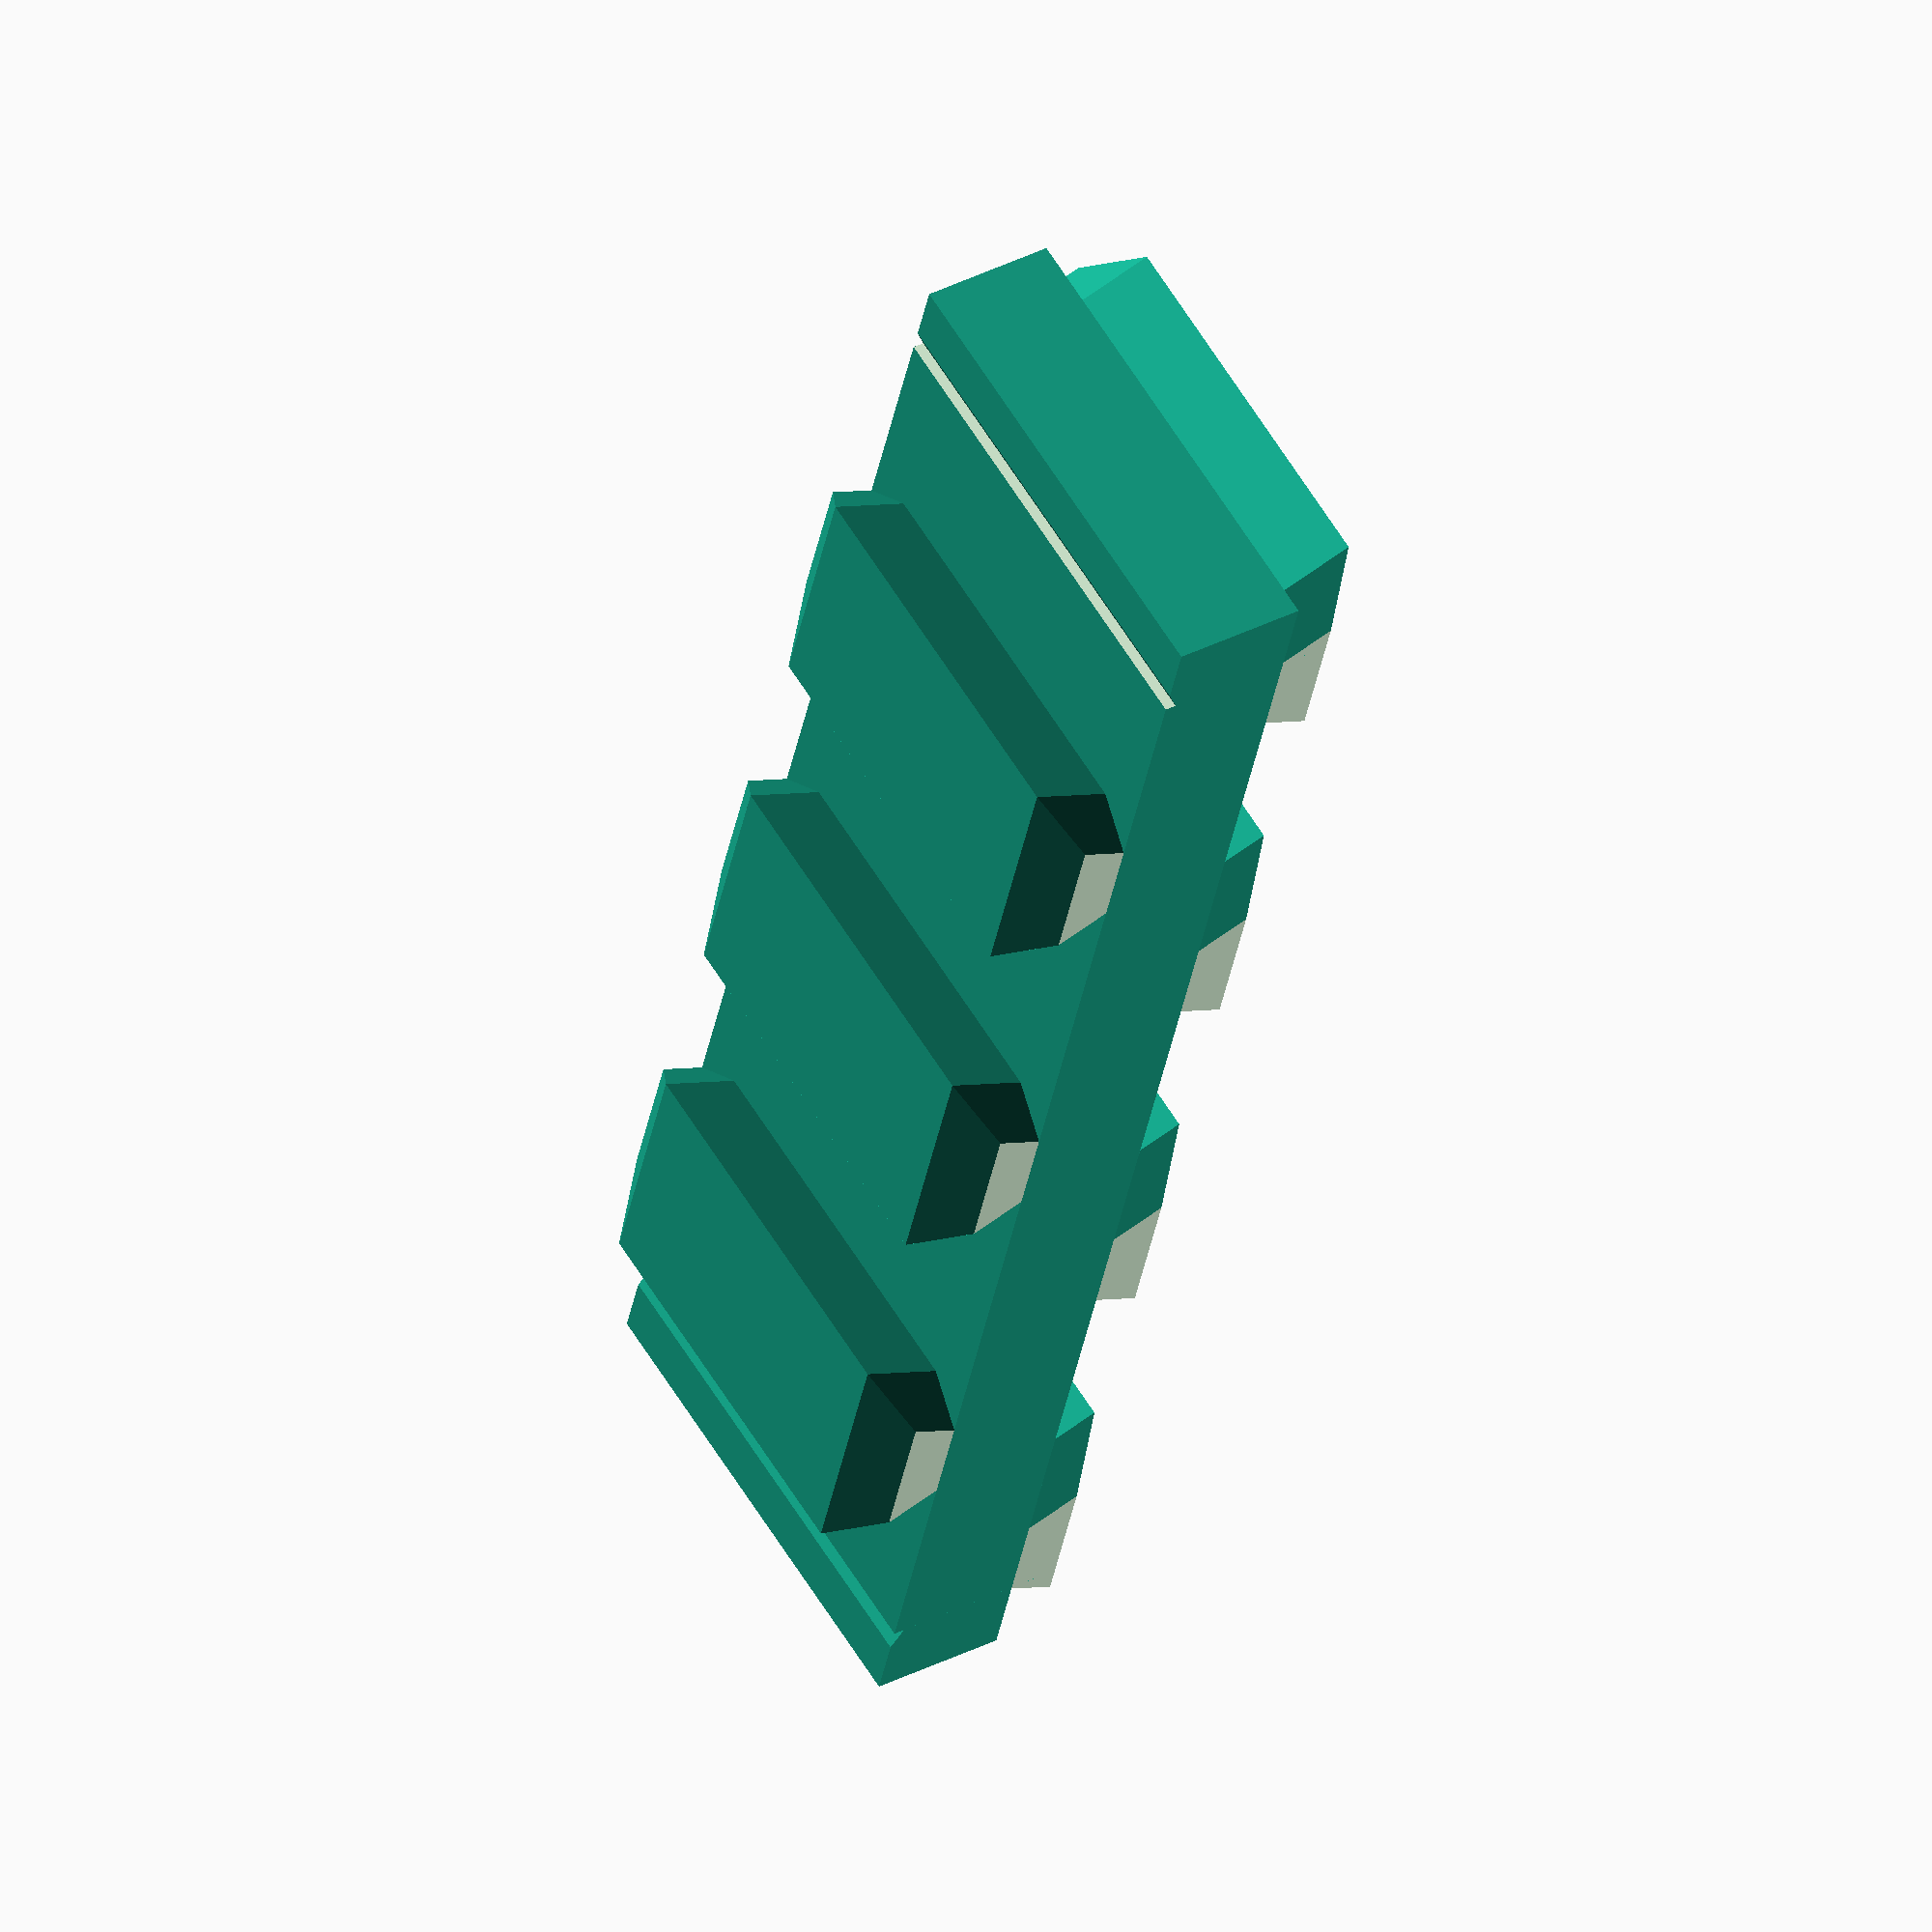
<openscad>
// am_dovetail.scad
// a library providing dovetail interconnections
//
//
// Background:
//   - CAD manual: http://www.openscad.org/documentation.html
//   - possibility to attach to parts from raspi_RJ45fix.scad
//
// Andreas Merz 2020-01-04, v0.2 
// GPLv3 or later, see http://www.gnu.org/licenses





//-------------------------------
// dovetail
//
//       w2
//    ---------
//    \       /  h
//     ---+---
//       w1
//-------------------------------

// Main dimensions
dt_w1=4;              // nominal size
dt_w2=6;
dt_h=2; 
dt_grid=dt_w1+dt_w2;  // 10 mm
dt_c=0.16;            // clearance / spiel in mm

dt_angle_deg=atan((dt_w2-dt_w1)/dt_w1);

// -------------------------------------------------------
// 2D shapes
// -------------------------------------------------------

module dt_shapeNominal(h=dt_h, w1=dt_w1, w2=dt_w2, c=0) {
             hh=h-c;
	     y1=w1/2-c;
	     y2=y1+(w2-w1)/2*hh/h;   // keep slope angle, even if c is not 0;
             polygon(points=[[-y1,0],[y1,0],[y2,hh],[-y2,hh]]);
}

module dt_shapeMajor() {
  dt_shapeNominal(c=-dt_c);
}

module dt_shapeMinor() {
  dt_shapeNominal(c=dt_c);
}


// -------------------------------------------------------
// 3D shapes
// -------------------------------------------------------

// legacy module

module dovetail3D(h=20, s=45, t=0.8) {
         c=0.3;   // clearance / spiel in mm
         difference() { 
           linear_extrude(height=h)
              union() {
                dt_shapeMinor();
                translate([-dt_h+c,-t]) square([dt_w1-2*c,t]);

              }
           rotate([s,0,0]) translate([-4,0,-4]) cube([8, 4, 4]);
         }
 }


// And cap - may be used to handle broadening at the printer bed

module am_dovetailCap(t=1.0, c=dt_c) {
      scl = (c < 0) ? 2 : 0;               // for negative clearances we create the dovetailSub case
      translate([0,0,0]) mirror([0,0,1])
      difference() {
	linear_extrude(height=dt_h/cos(30), scale=scl)
	  dt_shapeNominal(c=c);
	translate([-3*dt_w1,-3*dt_w2,t]) 
	  cube([6*dt_w1,6*dt_w2, dt_h/cos(30)+1]);
      }
}



// Dovetail to be attached to another body

module am_dovetailAdd(h=10, t=1.2, sgn=1) {
    //h:    overall height
    //t:    transition region
    //sub:  flag to handle the subtract case
    c = sgn*dt_c;
    union () {
      translate([0,0,t])
        am_dovetailCap(t=t, c=c);
      translate([0,0,t])
	linear_extrude(height=h-2*t, scale=1)
	  dt_shapeNominal(c=c);
      translate([0,0,h-t]) mirror([0,0,1])
        am_dovetailCap(t=t, c=c);
    }
}


// Dovetail to be carved out of another body

module am_dovetailSub(h=10, t=1.0) {
    //h:    overall height
    //t:    transition region
    //sub:  flag to handle the subtract case
    am_dovetailAdd(h=h, t=t, sgn=-1);
}


// negative dovetail to sculpt on another

module am_dovetailNeg(h=100, xo=dt_grid, yo=2*dt_h) {
    //h:    overall height
    //xo:   outer x
    //yo:   outer y
    difference() {
      translate([0, dt_h+0.01, h/2]) cube([xo, yo, h-0.02], center=true);
      linear_extrude(height=h, scale=1)	dt_shapeNominal(c=dt_c);
    }
}


// Multiple dovetails

module am_dovetailAddN(h=10, t=1.0, n=6, sgn=1) {
  m=n/2+0.5;
  for (i=[1:n]) {
    translate([dt_grid*(i-m),0,0]) am_dovetailAdd(h=h, t=t, sgn=sgn); 
  }
}

module am_dovetailPlateA(h=10, n=6, d=3) {
  y=(d-dt_c)/2;
  dw=(dt_w2-dt_w1)/2;
  union() {
    translate([0, y, 0])  am_dovetailAddN(h=h,n=n);
    translate([0,0,h/2]) cube([(n-0.5)*dt_grid-dw-dt_c, 2*y, h], center=true);
    translate([0,-y, 0])  mirror([0,1,0]) am_dovetailAddN(h=h,n=(n-1));
  }
}

module am_dovetailPlateB(h=10, n=6, d=3) {
  y=(d-dt_c)/2;
  dw=(dt_w2-dt_w1)/2;
  difference() {
    union() {
      translate([0,y,0]) am_dovetailAddN(h=h,n=n);
      translate([0,0,h/2]) cube([(n-0.5)*dt_grid+dw-dt_c, 2*y, h], center=true);
      translate([0,-y,0]) mirror([0,1,0]) am_dovetailAddN(h=h,n=(n-1));
    }
    union() {
      translate([-(n-1)*dt_grid/2-dw, d/2+dt_h+dt_c-dt_w2/2, -0.1]) rotate([0, 0, 90]) am_dovetailNeg(h=h+0.2);
      translate([+(n-1)*dt_grid/2+dw, d/2+dt_h+dt_c-dt_w2/2, -0.1]) rotate([0, 0,-90]) am_dovetailNeg(h=h+0.2);
    }
  }
}

//------------- Instances --------------------

// module testing

// test 2D shapes
//translate([dt_grid/2+0.2, dt_h, 0]) mirror([0,1,0]) dt_shapeNominal(c=-dt_c);   dt_shapeNominal(c=dt_c);
//translate([0, 0, 1.1]) mirror([0,0,0]) dt_shapeNominal(c=-dt_c);  color("red") dt_shapeNominal(c=dt_c);

// test 3D shapes
//mirror([0,0,1]) am_dovetailCap(c=+0.01);  translate([0,0,0])  am_dovetailCap(c=-0.01);
//am_dovetailAdd(h=5,t=0.1);  translate([dt_grid/2+0.2, dt_h+dt_c, 0]) mirror([0,1,0]) am_dovetailSub(h=5,t=0.1);

//dovetail3D();

//am_dovetailAdd();

//am_dovetailAddN();

//am_dovetailPlateA();

//am_dovetailNeg(h=10);


am_dovetailPlateB(n=4);

</openscad>
<views>
elev=300.6 azim=101.6 roll=329.1 proj=o view=wireframe
</views>
